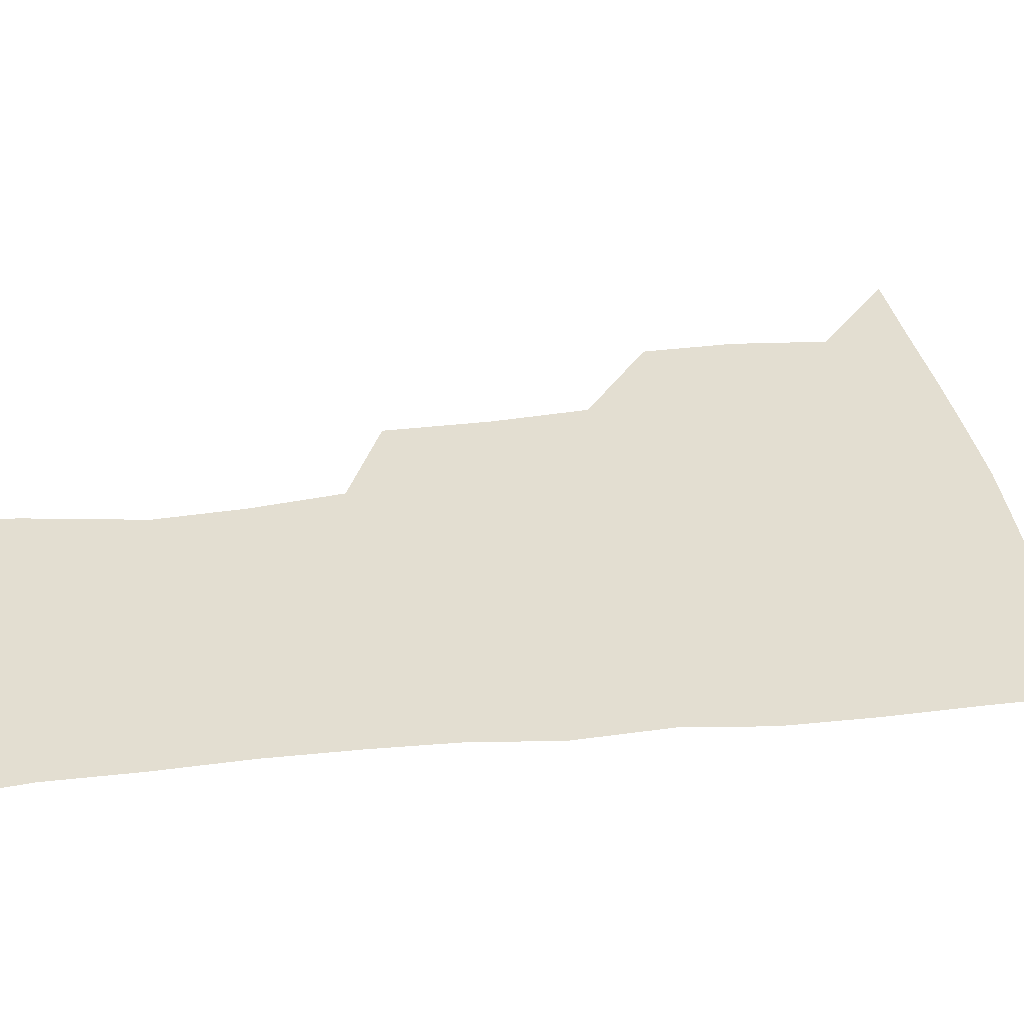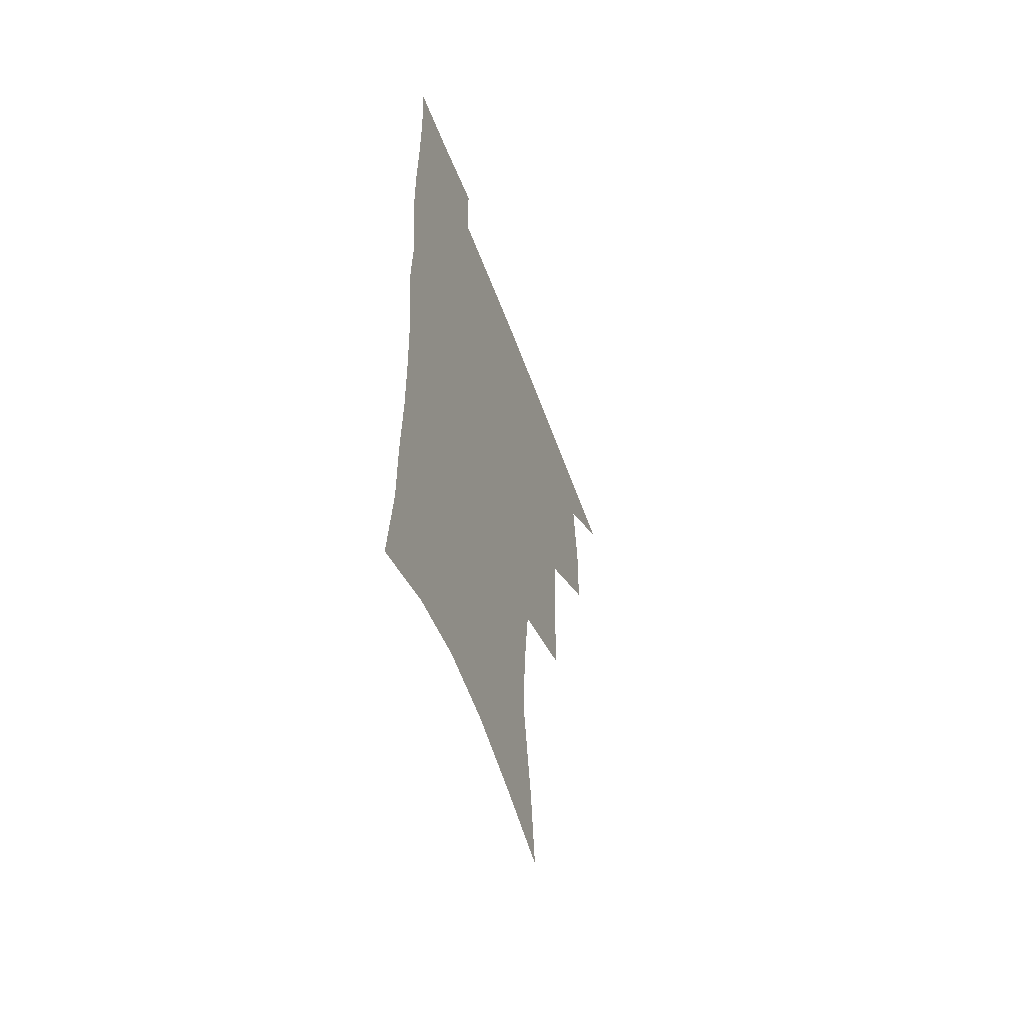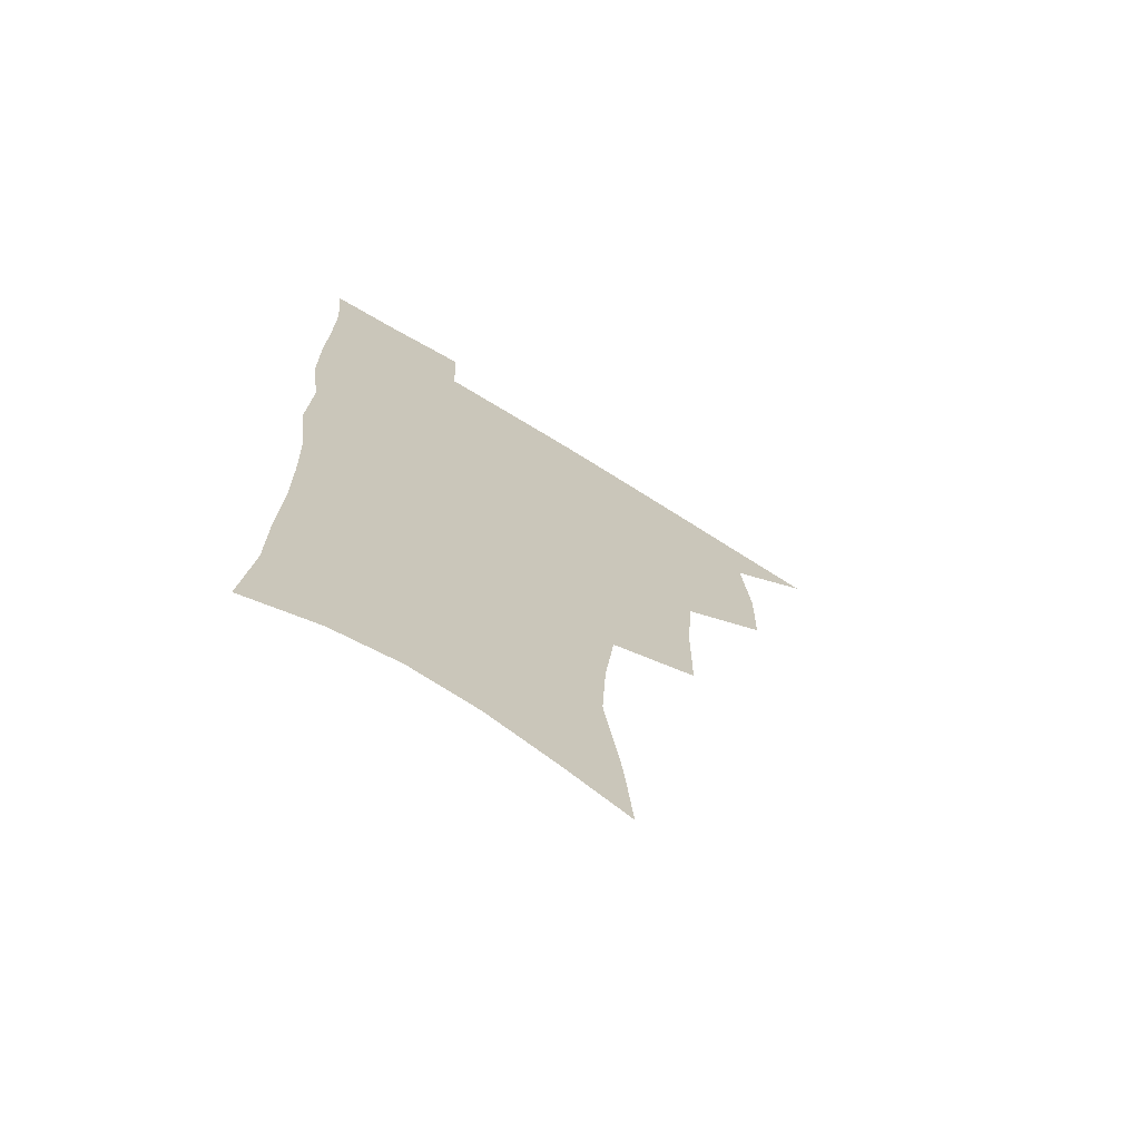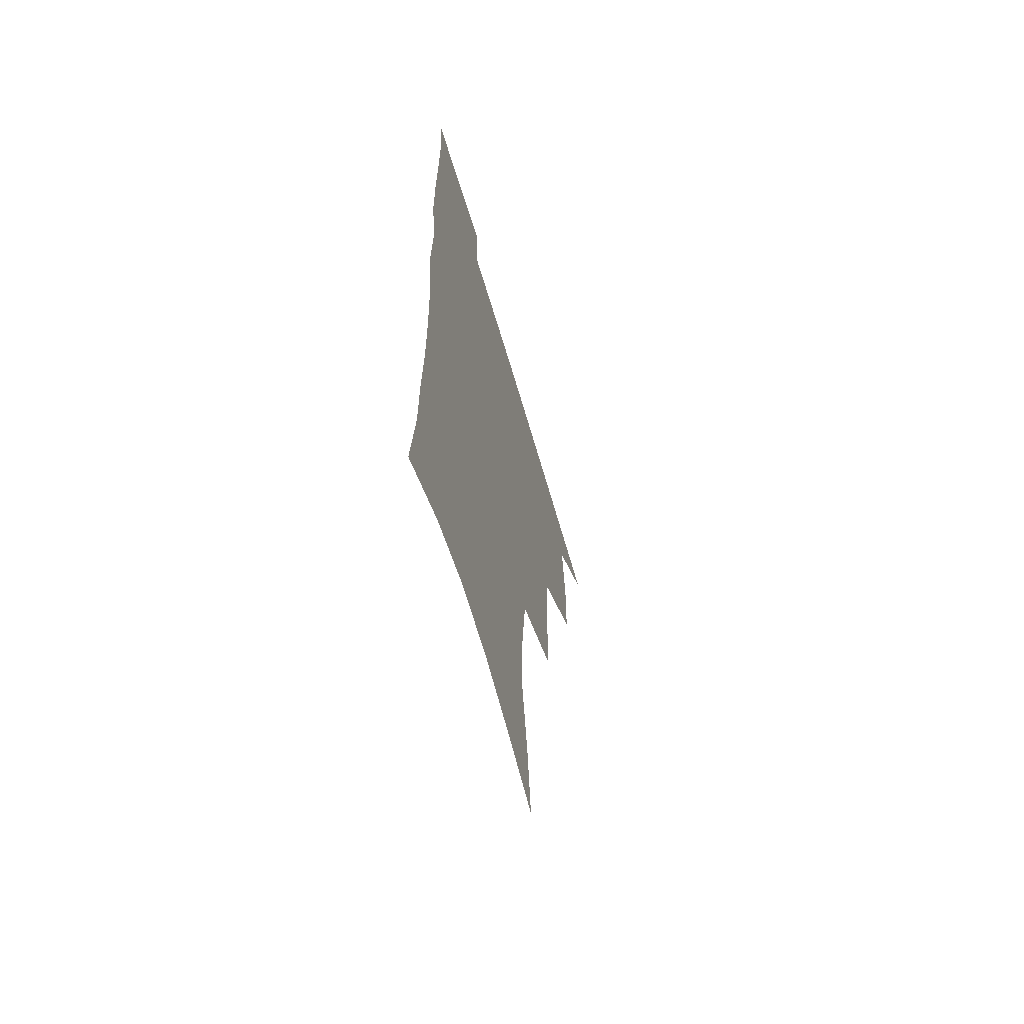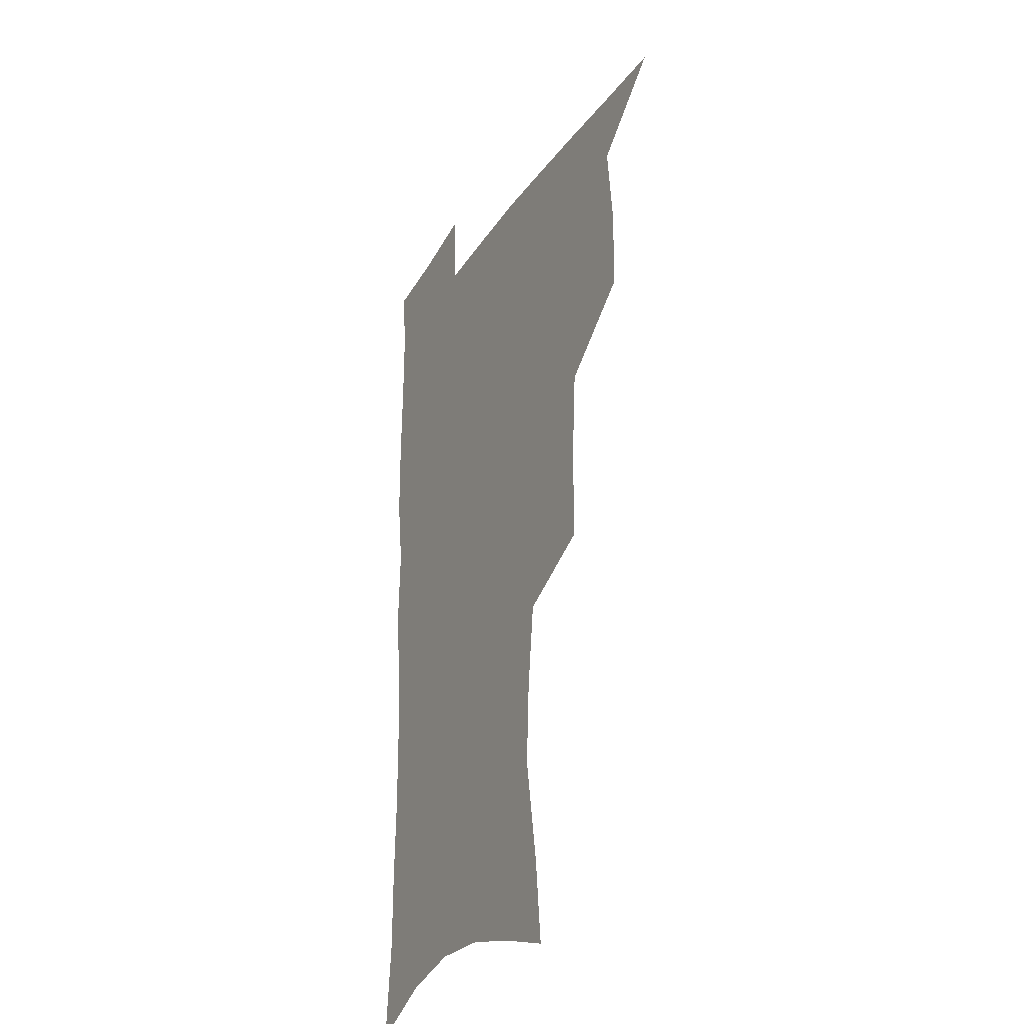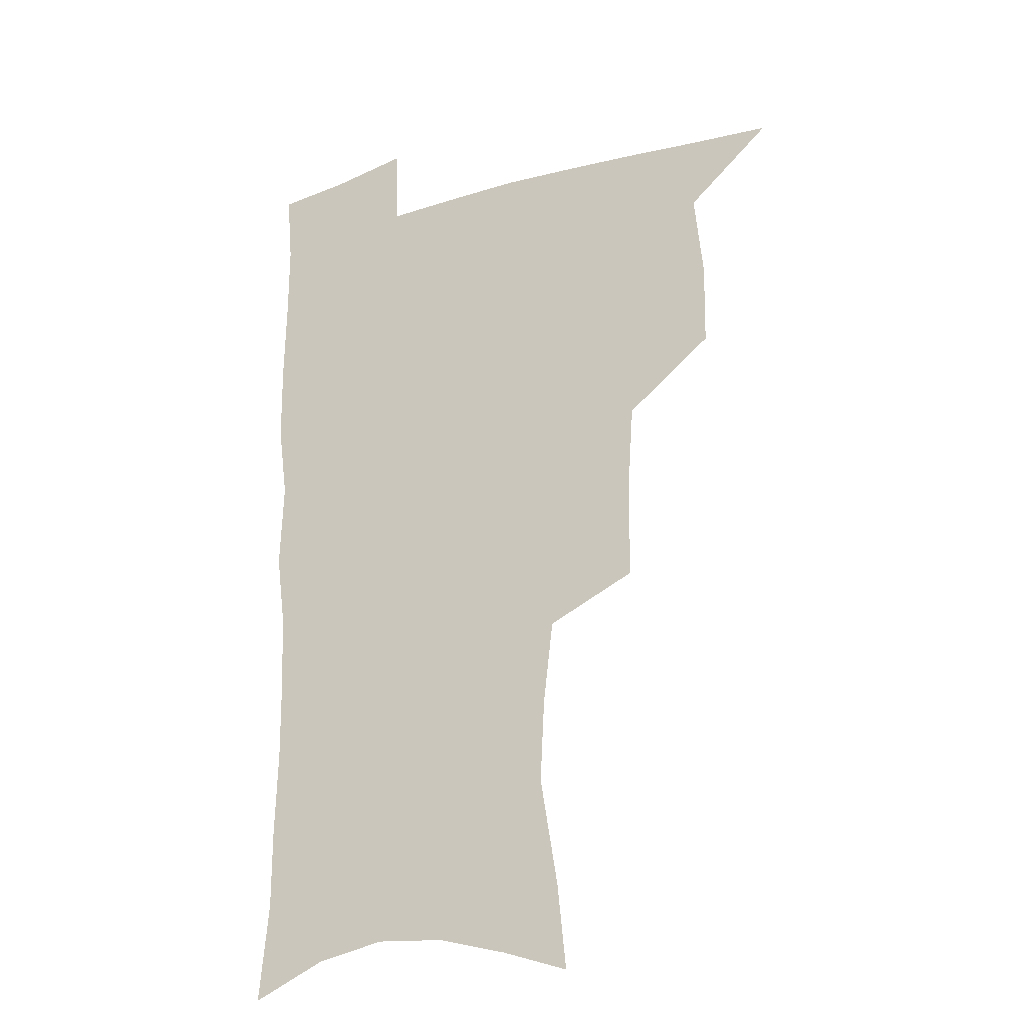
<metadata>
{"format":"obj","ext":"obj","renderer":"f3d","projection":"perspective","resolution":1024,"background":"white","views":[{"elev":36.2,"azim":81.8,"up":"+Z"},{"elev":-57.6,"azim":110.3,"up":"+Y"},{"elev":-70.8,"azim":148.3,"up":"+Y"},{"elev":-64.7,"azim":106.4,"up":"+Y"},{"elev":-30.0,"azim":-117.2,"up":"+Y"},{"elev":-24.0,"azim":-153.2,"up":"+Y"}]}
</metadata>
<code>
v 481.6 504.8 0
v 511.4 410.9 0
v 510.9 443.3 0
v 514.3 476.9 0
v 514.3 506.9 0
v 547.8 313.5 0
v 547.5 351.3 0
v 545.2 385.3 0
v 544.8 418.9 0
v 547.7 452.3 0
v 546.7 480.8 0
v 544.3 509.3 0
v 577.8 158.4 0
v 581.2 191.3 0
v 588 233.3 0
v 586.3 265.2 0
v 582.4 297.8 0
v 580.1 333.1 0
v 577.6 363.9 0
v 576.6 395.5 0
v 577.3 427.3 0
v 577 455.7 0
v 575.4 483 0
v 573.5 511.1 0
v 604 167.3 0
v 612 214.9 0
v 610.8 242 0
v 609.9 276.2 0
v 607.6 308.2 0
v 605.9 339.4 0
v 604.4 369.1 0
v 603.8 399.3 0
v 604.6 430.1 0
v 604.5 457.5 0
v 603.8 484.2 0
v 602.1 512.5 0
v 631.6 174.9 0
v 634.9 218 0
v 634.6 250.1 0
v 633.3 281.3 0
v 631.9 312.3 0
v 630.9 342.6 0
v 630.5 373.9 0
v 630.4 402.4 0
v 630.6 430.4 0
v 631.1 458.1 0
v 631.4 484.5 0
v 631.2 512.1 0
v 658.8 177 0
v 658.4 216 0
v 658.2 246.7 0
v 656.7 281 0
v 655.7 312.4 0
v 655.7 341.2 0
v 655.5 372.3 0
v 655.9 401.1 0
v 656.7 429.1 0
v 657.3 457 0
v 658.5 484 0
v 659.7 511.3 0
v 660.7 543.1 0
v 685.9 171.7 0
v 683.2 210 0
v 682.3 242.5 0
v 681.4 274.7 0
v 681 306 0
v 680.8 336.7 0
v 682.2 365.5 0
v 684.1 394.1 0
v 684.2 424.4 0
v 684.9 453.5 0
v 686.2 481.9 0
v 687.6 510.1 0
v 691 537.7 0
v 715 158.7 0
v 711.3 196.9 0
v 711.3 227.8 0
v 710.2 260.3 0
v 710.5 291.2 0
v 711.6 321.7 0
v 715.3 350 0
v 713.9 384.1 0
v 717.7 412.9 0
v 718 444.3 0
v 717.2 476.1 0
v 717.1 506.6 0
v 719.5 534.7 0
f 4 5 1
f 8 9 2
f 2 9 3
f 9 10 3
f 3 10 4
f 10 11 4
f 4 11 5
f 11 12 5
f 17 18 6
f 6 18 7
f 18 19 7
f 7 19 8
f 19 20 8
f 8 20 9
f 20 21 9
f 9 21 10
f 21 22 10
f 10 22 11
f 22 23 11
f 11 23 12
f 23 24 12
f 13 25 14
f 25 26 14
f 14 26 15
f 26 27 15
f 15 27 16
f 27 28 16
f 16 28 17
f 28 29 17
f 17 29 18
f 29 30 18
f 18 30 19
f 30 31 19
f 19 31 20
f 31 32 20
f 20 32 21
f 32 33 21
f 21 33 22
f 33 34 22
f 22 34 23
f 34 35 23
f 23 35 24
f 35 36 24
f 25 37 26
f 37 38 26
f 26 38 27
f 38 39 27
f 27 39 28
f 39 40 28
f 28 40 29
f 40 41 29
f 29 41 30
f 41 42 30
f 30 42 31
f 42 43 31
f 31 43 32
f 43 44 32
f 32 44 33
f 44 45 33
f 33 45 34
f 45 46 34
f 34 46 35
f 46 47 35
f 35 47 36
f 47 48 36
f 37 49 38
f 49 50 38
f 38 50 39
f 50 51 39
f 39 51 40
f 51 52 40
f 40 52 41
f 52 53 41
f 41 53 42
f 53 54 42
f 42 54 43
f 54 55 43
f 43 55 44
f 55 56 44
f 44 56 45
f 56 57 45
f 45 57 46
f 57 58 46
f 46 58 47
f 58 59 47
f 47 59 48
f 59 60 48
f 49 62 50
f 62 63 50
f 50 63 51
f 63 64 51
f 51 64 52
f 64 65 52
f 52 65 53
f 65 66 53
f 53 66 54
f 66 67 54
f 54 67 55
f 67 68 55
f 55 68 56
f 68 69 56
f 56 69 57
f 69 70 57
f 57 70 58
f 70 71 58
f 58 71 59
f 71 72 59
f 59 72 60
f 72 73 60
f 60 73 61
f 73 74 61
f 62 75 63
f 75 76 63
f 63 76 64
f 76 77 64
f 64 77 65
f 77 78 65
f 65 78 66
f 78 79 66
f 66 79 67
f 79 80 67
f 67 80 68
f 80 81 68
f 68 81 69
f 81 82 69
f 69 82 70
f 82 83 70
f 70 83 71
f 83 84 71
f 71 84 72
f 84 85 72
f 72 85 73
f 85 86 73
f 73 86 74
f 86 87 74

</code>
